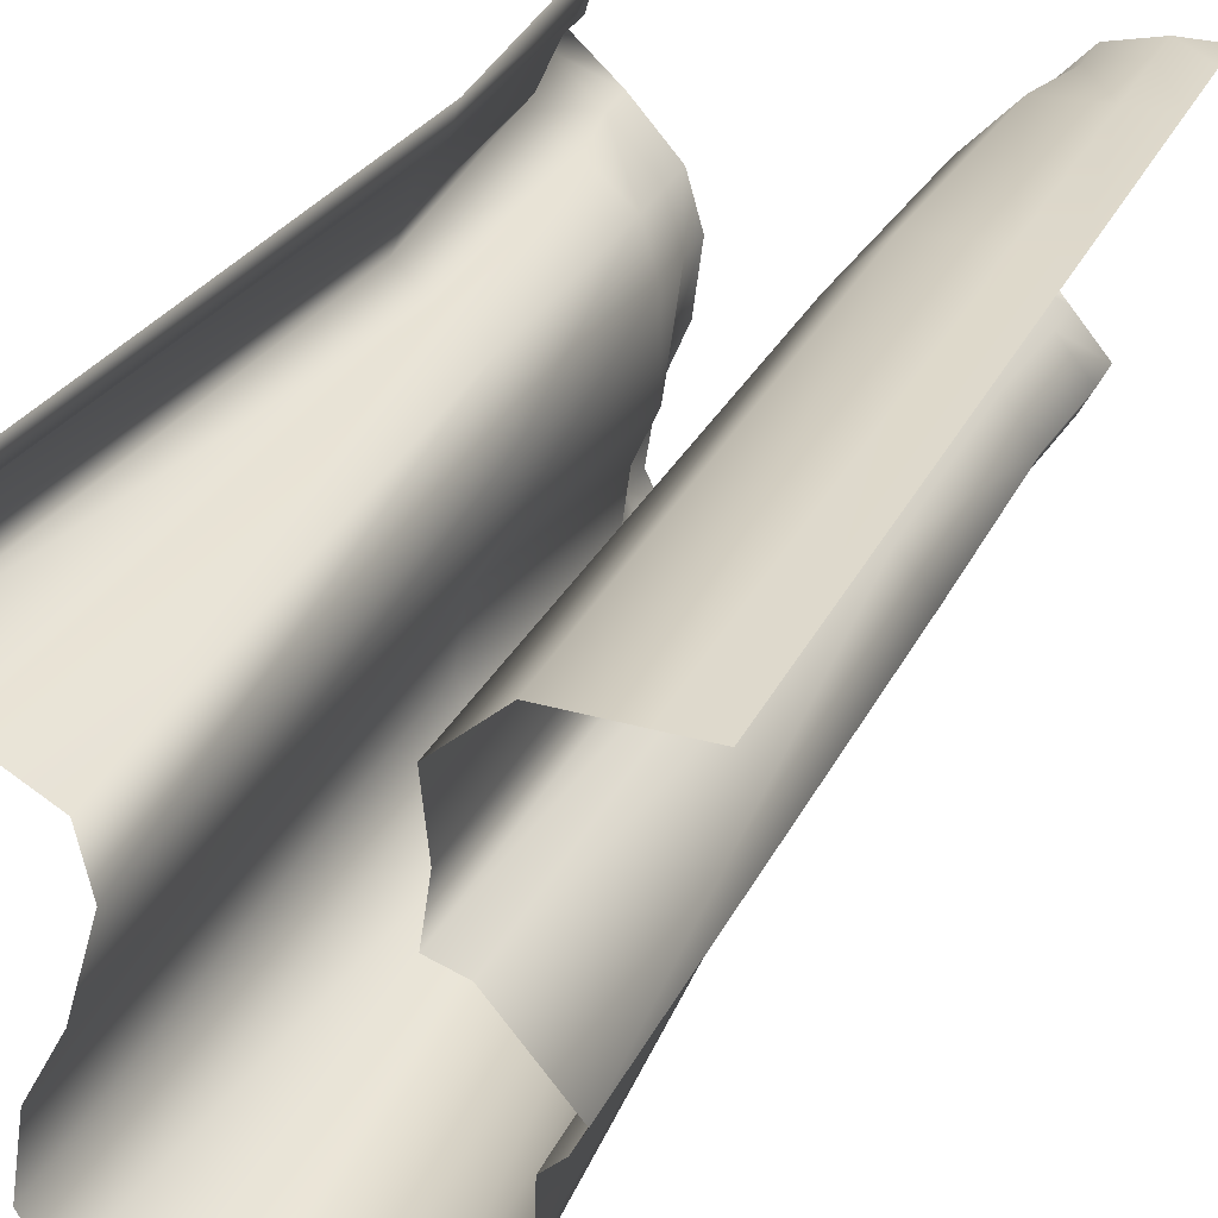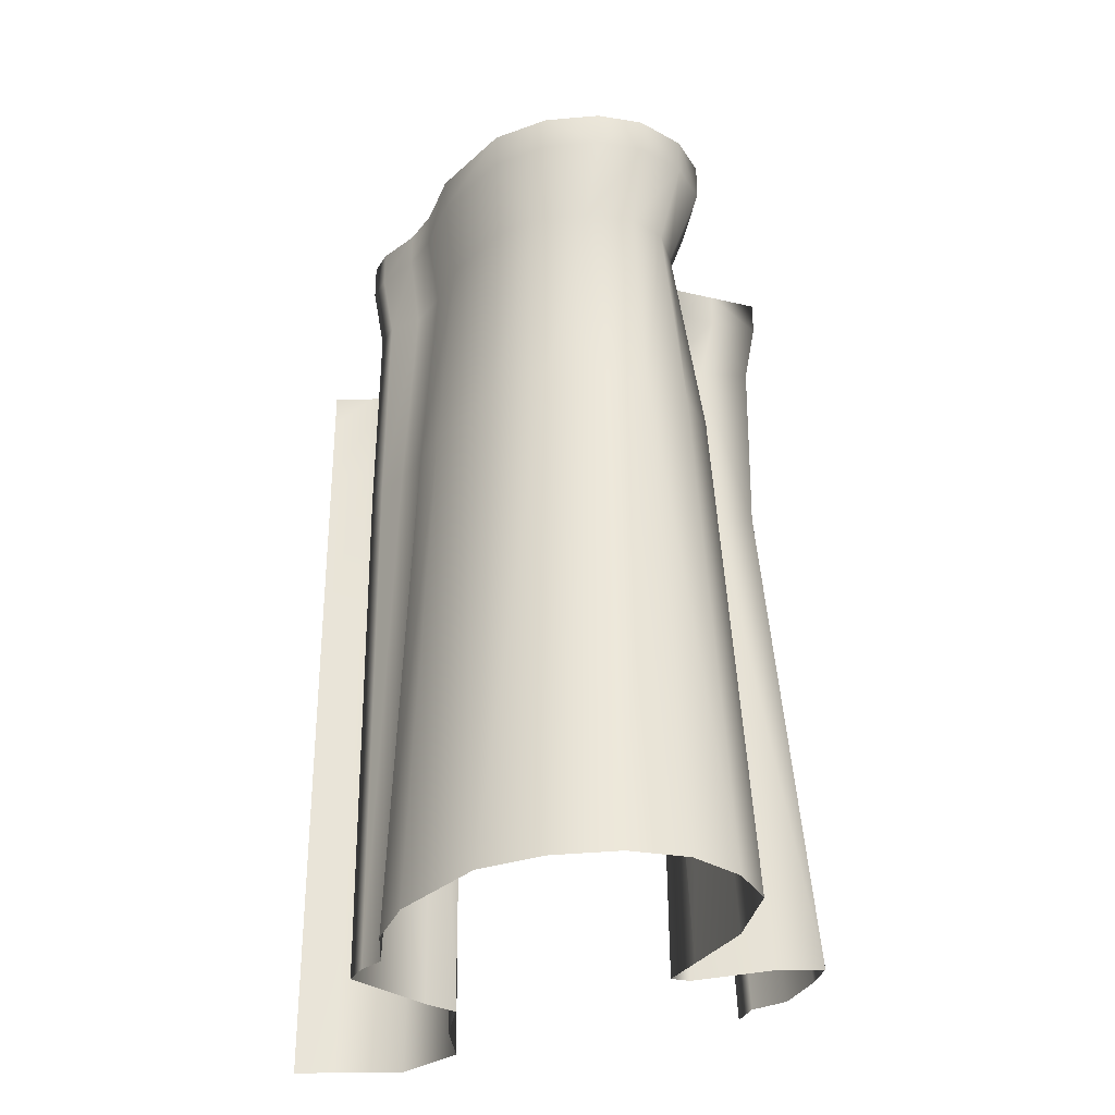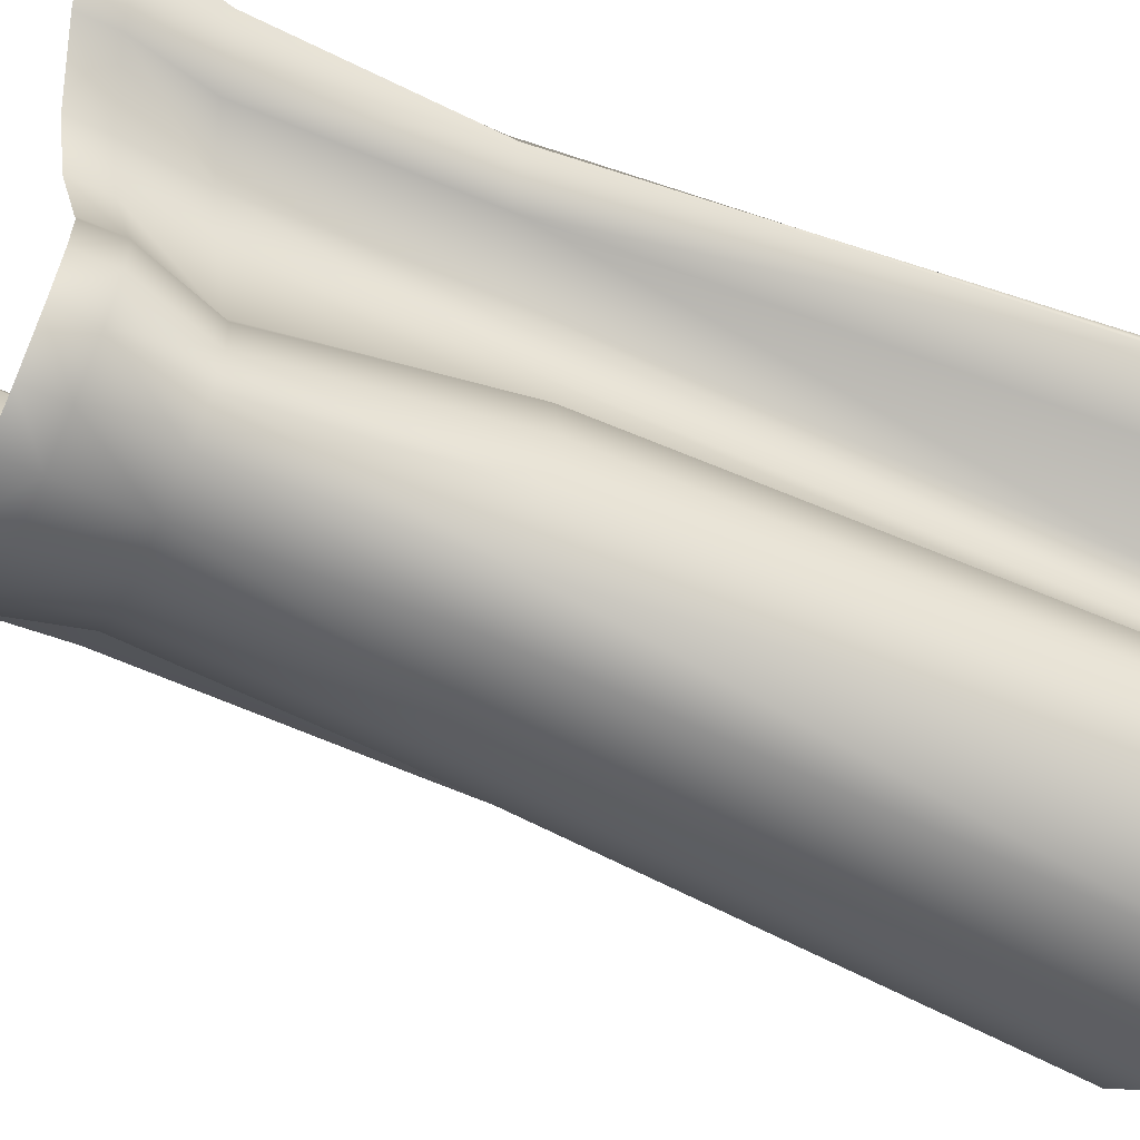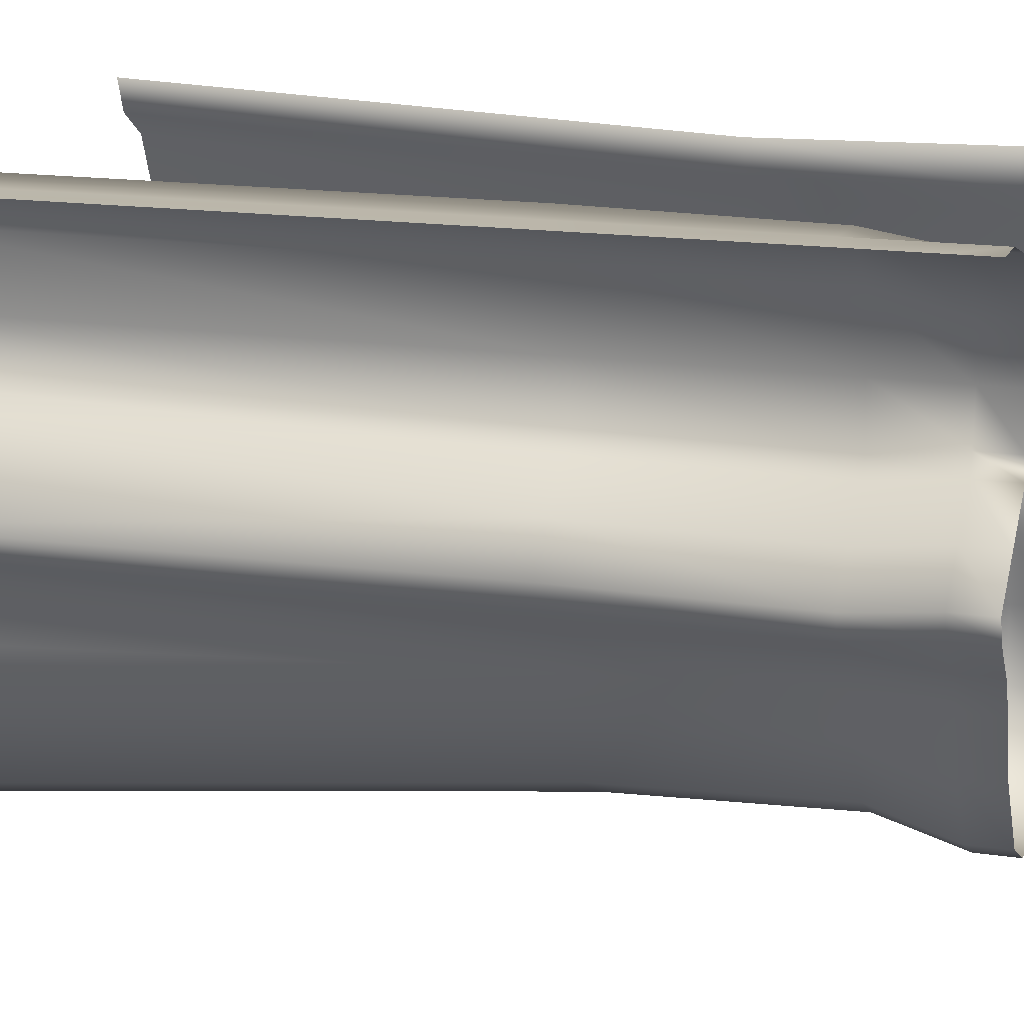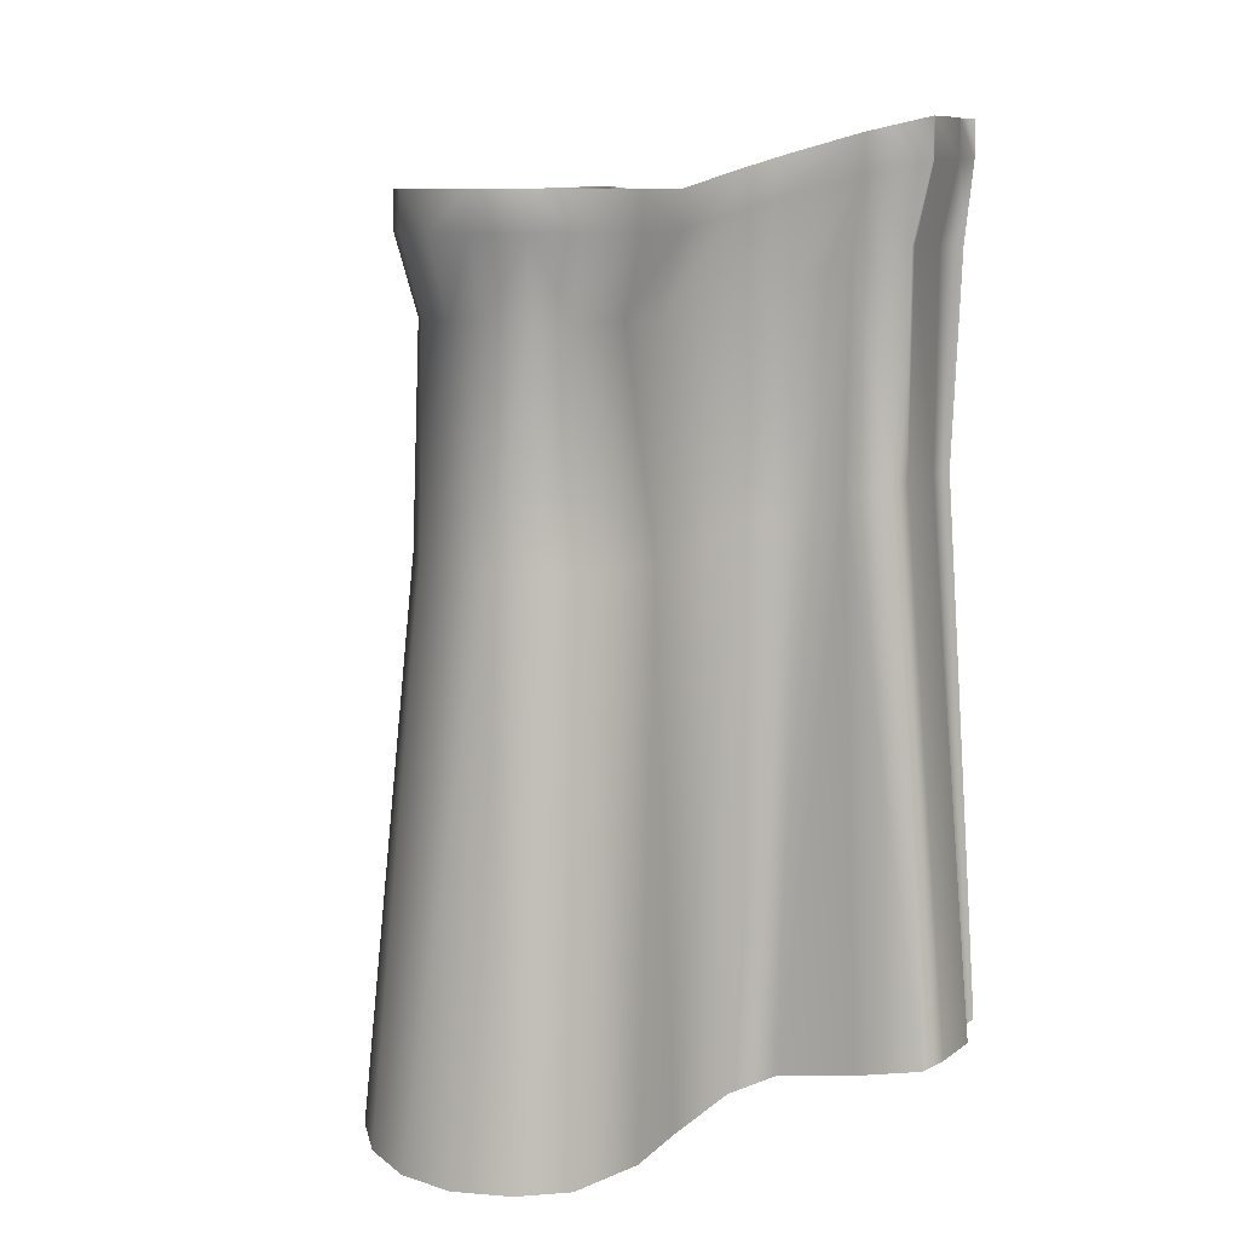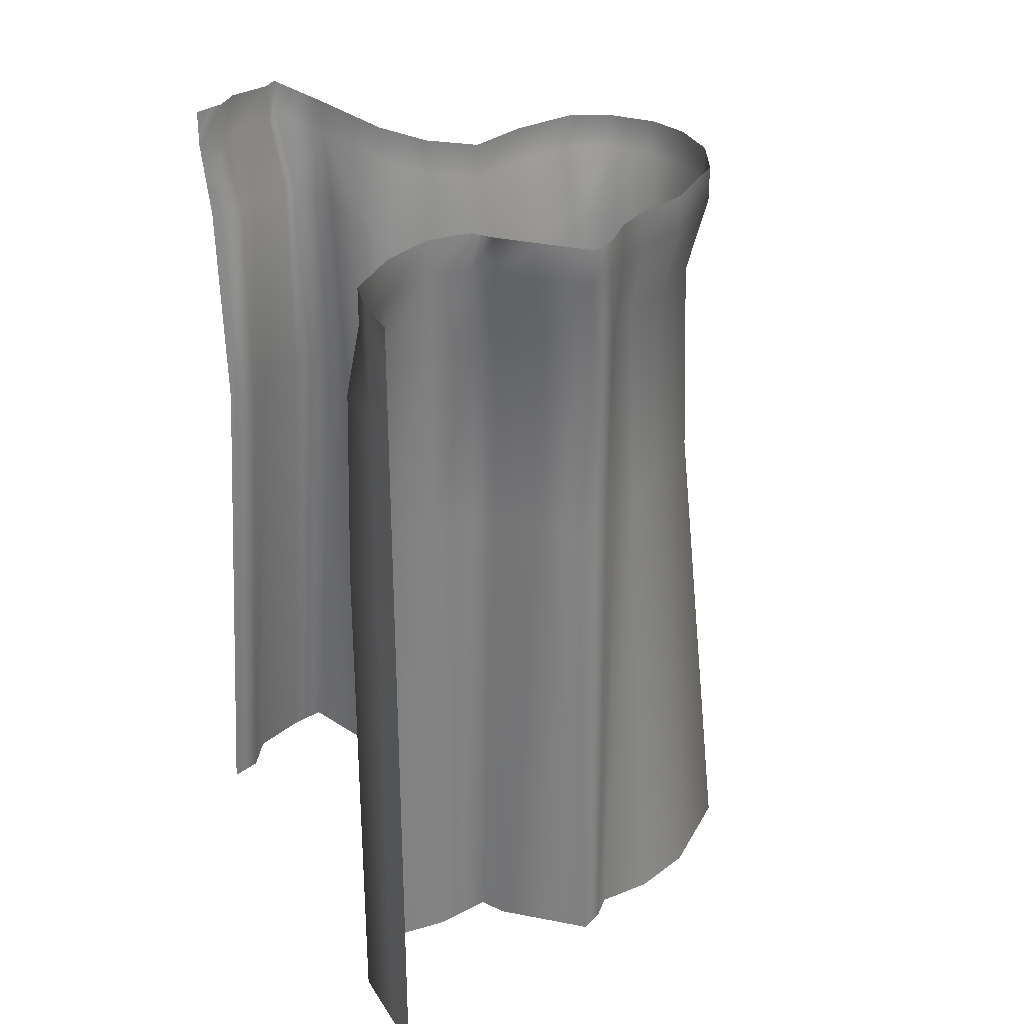
<metadata>
{"format":"obj","ext":"obj","renderer":"f3d","projection":"perspective","resolution":1024,"background":"white","views":[{"elev":33.6,"azim":24.0,"up":"+Z"},{"elev":-31.8,"azim":179.4,"up":"+Y"},{"elev":-62.7,"azim":-114.2,"up":"+Z"},{"elev":16.5,"azim":106.6,"up":"+Z"},{"elev":9.7,"azim":-127.8,"up":"+Y"},{"elev":29.7,"azim":61.6,"up":"+Y"}]}
</metadata>
<code>
g Line63
v -7385 -1441 -1.388e+04
v -7300 -1441 -1.387e+04
v -7300 -2496 -1.387e+04
v -7385 -2496 -1.388e+04
v -7525 -1441 -1.388e+04
v -7525 -2496 -1.388e+04
v -7619 -1441 -1.399e+04
v -7635 -2496 -1.399e+04
v -7623 -1441 -1.412e+04
v -7623 -2496 -1.412e+04
v -7635 -1441 -1.422e+04
v -7641 -2496 -1.423e+04
v -7577 -1434 -1.425e+04
v -7583 -2490 -1.425e+04
v -7511 -1438 -1.432e+04
v -7468 -1441 -1.444e+04
v -7445 -1441 -1.439e+04
v -7451 -2496 -1.44e+04
v -7474 -2496 -1.445e+04
v -7512 -1441 -1.449e+04
v -7512 -2496 -1.449e+04
v -7553 -1441 -1.456e+04
v -7516 -2496 -1.46e+04
v -7591 -1441 -1.464e+04
v -7559 -2496 -1.473e+04
v -7702 -1441 -1.478e+04
v -7689 -2496 -1.49e+04
v -7810 -2496 -1.495e+04
v -7805 -1441 -1.483e+04
v -8004 -1441 -1.483e+04
v -7915 -1441 -1.485e+04
v -7938 -2496 -1.498e+04
v -8050 -2496 -1.495e+04
v -8136 -2496 -1.488e+04
v -8084 -1441 -1.477e+04
v -8040 -1409 -1.432e+04
v -8039 -1441 -1.443e+04
v -8083 -2496 -1.448e+04
v -8048 -2465 -1.432e+04
v -8076 -1379 -1.42e+04
v -8092 -2435 -1.424e+04
v -8187 -1342 -1.418e+04
v -8256 -2398 -1.42e+04
v -8368 -2371 -1.414e+04
v -8270 -1316 -1.414e+04
v -7385 -1023 -1.388e+04
v -7300 -1023 -1.387e+04
v -7506 -1023 -1.388e+04
v -7600 -1023 -1.399e+04
v -7623 -1023 -1.412e+04
v -7640 -1023 -1.423e+04
v -7582 -1016 -1.425e+04
v -7516 -1020 -1.432e+04
v -7473 -1023 -1.444e+04
v -7450 -1023 -1.44e+04
v -7532 -1023 -1.448e+04
v -7577 -1023 -1.455e+04
v -7616 -1023 -1.465e+04
v -7709 -1023 -1.477e+04
v -7794 -1023 -1.482e+04
v -7982 -1023 -1.481e+04
v -7886 -1023 -1.482e+04
v -8043 -1023 -1.476e+04
v -8105 -1441 -1.455e+04
v -8050 -1023 -1.457e+04
v -8066 -1023 -1.469e+04
v -8126 -1441 -1.469e+04
v -8021 -991 -1.429e+04
v -8005 -1023 -1.446e+04
v -8064 -961.3 -1.42e+04
v -8168 -924.3 -1.415e+04
v -8276 -898 -1.411e+04
v -7385 -873.2 -1.388e+04
v -7300 -873.2 -1.387e+04
v -7480 -873.2 -1.39e+04
v -7575 -873.2 -1.401e+04
v -7623 -873.2 -1.412e+04
v -7615 -873.2 -1.42e+04
v -7557 -866.7 -1.423e+04
v -7491 -869.9 -1.43e+04
v -7449 -873.2 -1.442e+04
v -7425 -873.2 -1.437e+04
v -7512 -873.2 -1.449e+04
v -7553 -873.2 -1.456e+04
v -7590 -873.2 -1.467e+04
v -7702 -873.2 -1.481e+04
v -7804 -873.2 -1.487e+04
v -8003 -873.2 -1.486e+04
v -7914 -873.2 -1.488e+04
v -8084 -873.2 -1.48e+04
v -8104 -873.2 -1.458e+04
v -8125 -873.2 -1.472e+04
v -8048 -841.3 -1.432e+04
v -8053 -873.2 -1.445e+04
v -8092 -811.6 -1.424e+04
v -8200 -774.5 -1.416e+04
v -8303 -748.2 -1.409e+04
v -8253 -898 -1.408e+04
v -8277 -748.2 -1.406e+04
v -8182 -2496 -1.478e+04
v -8155 -2496 -1.462e+04
v -8244 -1316 -1.408e+04
v -8352 -2371 -1.407e+04
v -8179 -898 -1.389e+04
v -8188 -748.2 -1.387e+04
v -8210 -748.2 -1.393e+04
v -8188 -898 -1.395e+04
v -8179 -1316 -1.395e+04
v -8159 -1316 -1.389e+04
v -8241 -2371 -1.391e+04
v -8219 -2371 -1.385e+04
v -8230 -898 -1.4e+04
v -8221 -1316 -1.399e+04
v -8308 -2371 -1.396e+04
v -8254 -748.2 -1.398e+04
f 88 89 62
f 87 62 89
f 62 87 60
f 86 60 87
f 62 61 88
f 90 88 61
f 61 63 90
f 66 90 63
f 90 66 92
f 91 92 66
f 66 65 91
f 94 91 65
f 93 94 69
f 65 69 94
f 69 65 64
f 66 64 65
f 37 64 38
f 64 37 69
f 68 69 37
f 69 68 93
f 95 93 68
f 36 37 38
f 37 36 68
f 70 68 36
f 68 70 95
f 96 95 70
f 64 101 38
f 101 64 67
f 66 67 64
f 67 66 35
f 63 35 66
f 35 63 30
f 61 30 63
f 30 61 31
f 62 31 61
f 31 62 29
f 60 29 62
f 29 60 26
f 59 26 60
f 26 59 24
f 58 24 59
f 24 58 22
f 57 22 58
f 22 57 20
f 101 67 100
f 35 100 67
f 100 35 34
f 30 34 35
f 18 17 15
f 17 18 16
f 19 16 18
f 16 19 20
f 21 20 19
f 20 21 22
f 23 22 21
f 22 23 24
f 25 24 23
f 24 25 26
f 27 26 25
f 26 27 29
f 28 29 27
f 29 28 31
f 32 31 28
f 31 32 30
f 33 30 32
f 30 33 34
f 56 20 57
f 20 56 16
f 54 16 56
f 16 54 17
f 55 17 54
f 17 55 15
f 53 15 55
f 15 53 13
f 52 13 53
f 13 52 11
f 51 11 52
f 11 51 9
f 50 9 51
f 9 50 7
f 49 7 50
f 7 49 5
f 48 5 49
f 5 48 1
f 2 3 1
f 4 1 3
f 1 4 5
f 6 5 4
f 5 6 7
f 8 7 6
f 7 8 9
f 10 9 8
f 9 10 11
f 12 11 10
f 11 12 13
f 14 13 12
f 13 14 15
f 18 15 14
f 46 1 48
f 1 46 2
f 47 2 46
f 74 47 73
f 46 73 47
f 73 46 75
f 48 75 46
f 75 48 76
f 49 76 48
f 76 49 77
f 50 77 49
f 77 50 78
f 51 78 50
f 78 51 79
f 52 79 51
f 79 52 80
f 53 80 52
f 80 53 82
f 55 82 53
f 82 55 81
f 54 81 55
f 81 54 83
f 56 83 54
f 83 56 84
f 57 84 56
f 84 57 85
f 58 85 57
f 85 58 86
f 59 86 58
f 86 59 60
f 38 39 36
f 40 36 39
f 36 40 70
f 71 70 40
f 70 71 96
f 72 96 71
f 96 72 97
f 98 97 72
f 97 98 99
f 112 99 98
f 99 112 115
f 107 115 112
f 115 107 106
f 104 106 107
f 106 104 105
f 39 41 40
f 42 40 41
f 40 42 71
f 45 71 42
f 71 45 72
f 102 72 45
f 72 102 98
f 113 98 102
f 98 113 112
f 108 112 113
f 112 108 107
f 109 107 108
f 107 109 104
f 108 111 109
f 111 108 110
f 113 110 108
f 110 113 114
f 102 114 113
f 114 102 103
f 45 103 102
f 103 45 44
f 42 44 45
f 44 42 43
f 41 43 42
v -8092 -811.6 -1.424e+04
v -8200 -774.5 -1.416e+04
v -8200 -701.3 -1.416e+04
v -8303 -748.2 -1.409e+04
v -8303 -675 -1.409e+04
v -8254 -748.2 -1.398e+04
v -8254 -675 -1.398e+04
v -8277 -675 -1.406e+04
v -8277 -748.2 -1.406e+04
v -8092 -738.3 -1.424e+04
v -8048 -841.3 -1.432e+04
v -8048 -768.1 -1.432e+04
v -8053 -873.2 -1.445e+04
v -7914 -873.2 -1.488e+04
v -8003 -873.2 -1.486e+04
v -8003 -800 -1.486e+04
v -8210 -748.2 -1.393e+04
v -8210 -675 -1.393e+04
v -8053 -800 -1.445e+04
v -8125 -800 -1.472e+04
v -8125 -873.2 -1.472e+04
v -8104 -873.2 -1.458e+04
v -8104 -800 -1.458e+04
v -8084 -873.2 -1.48e+04
v -8084 -800 -1.48e+04
v -7590 -873.2 -1.467e+04
v -7702 -873.2 -1.481e+04
v -7702 -800 -1.481e+04
v -8188 -748.2 -1.387e+04
v -8188 -675 -1.387e+04
v -7914 -800 -1.488e+04
v -7804 -873.2 -1.487e+04
v -7491 -796.7 -1.43e+04
v -7557 -793.5 -1.423e+04
v -7557 -866.7 -1.423e+04
v -7385 -800 -1.388e+04
v -7300 -800 -1.387e+04
v -7300 -873.2 -1.387e+04
v -7804 -800 -1.487e+04
v -7449 -800 -1.442e+04
v -7425 -800 -1.437e+04
v -7425 -873.2 -1.437e+04
v -7590 -800 -1.467e+04
v -7553 -873.2 -1.456e+04
v -7553 -800 -1.456e+04
v -7512 -873.2 -1.449e+04
v -7449 -873.2 -1.442e+04
v -7512 -800 -1.449e+04
v -7385 -873.2 -1.388e+04
v -7491 -869.9 -1.43e+04
v -7615 -873.2 -1.42e+04
v -7615 -800 -1.42e+04
v -7623 -873.2 -1.412e+04
v -7623 -800 -1.412e+04
v -7575 -873.2 -1.401e+04
v -7575 -800 -1.401e+04
v -7480 -873.2 -1.39e+04
v -7480 -800 -1.39e+04
f 116 117 118
f 119 118 117
f 118 119 120
f 124 120 119
f 120 124 123
f 121 123 124
f 123 121 122
f 132 122 121
f 122 132 133
f 144 133 132
f 133 144 145
f 126 127 128
f 127 126 125
f 116 125 126
f 125 116 118
f 127 134 128
f 138 128 134
f 128 138 137
f 135 137 138
f 137 135 136
f 140 136 135
f 136 140 139
f 131 139 140
f 139 131 130
f 129 130 131
f 131 146 129
f 154 129 146
f 129 154 147
f 143 147 154
f 155 162 163
f 161 163 162
f 163 161 160
f 159 160 161
f 160 159 158
f 141 158 159
f 158 141 143
f 142 143 141
f 143 142 147
f 152 153 151
f 164 151 153
f 151 164 173
f 172 173 164
f 173 172 171
f 170 171 172
f 171 170 169
f 168 169 170
f 169 168 167
f 166 167 168
f 167 166 149
f 150 149 166
f 149 150 148
f 165 148 150
f 148 165 156
f 157 156 165
f 156 157 155
f 162 155 157

</code>
